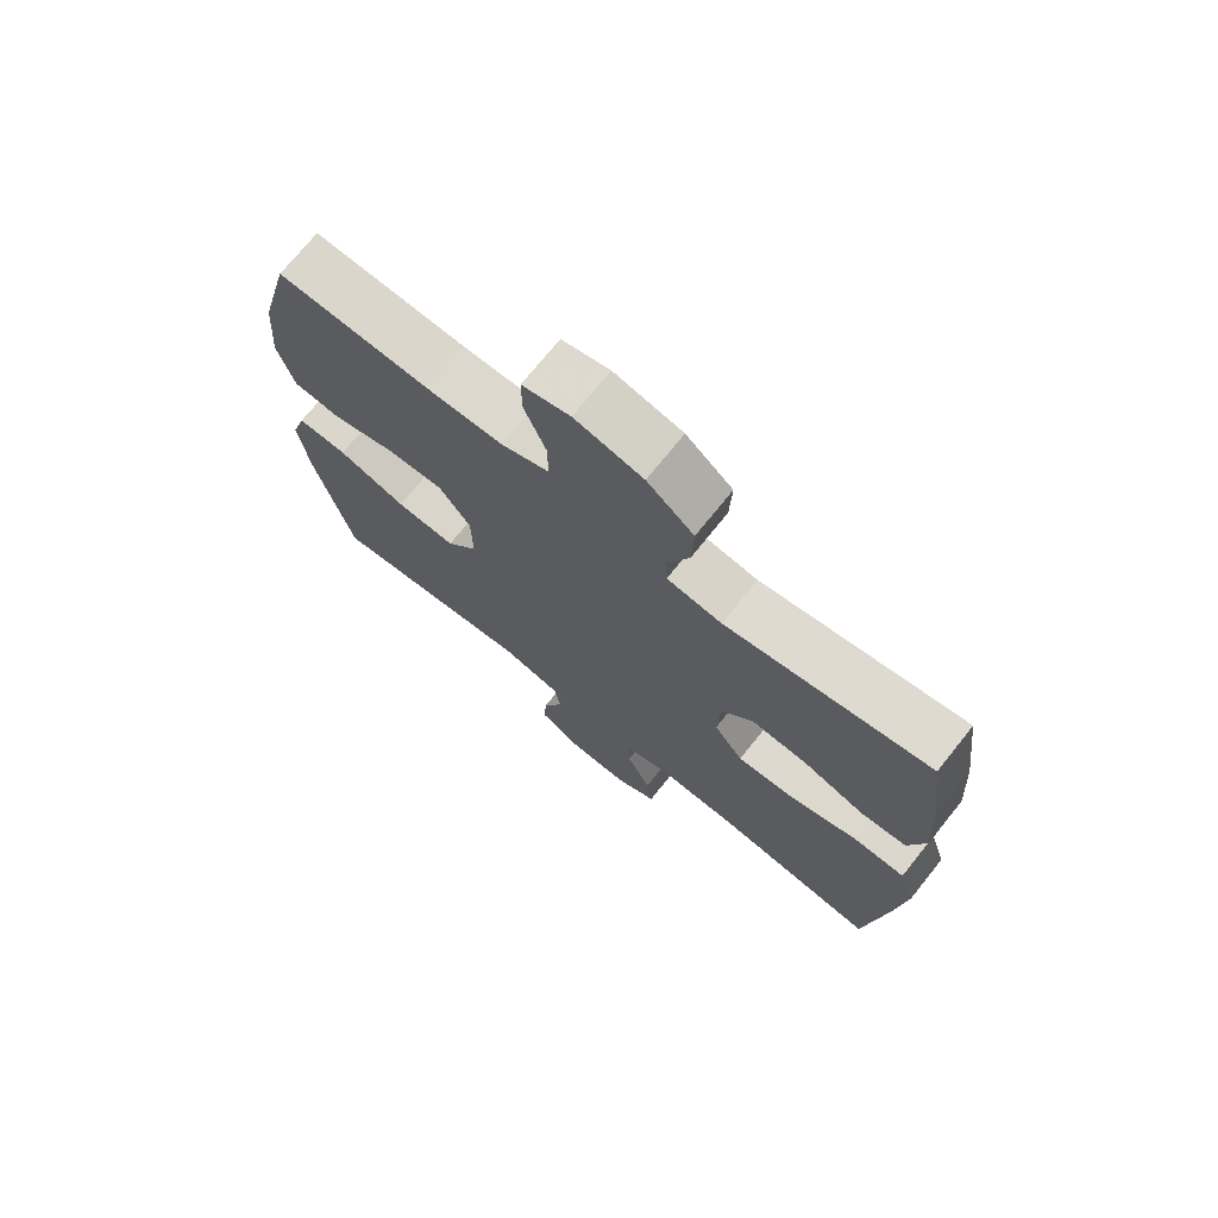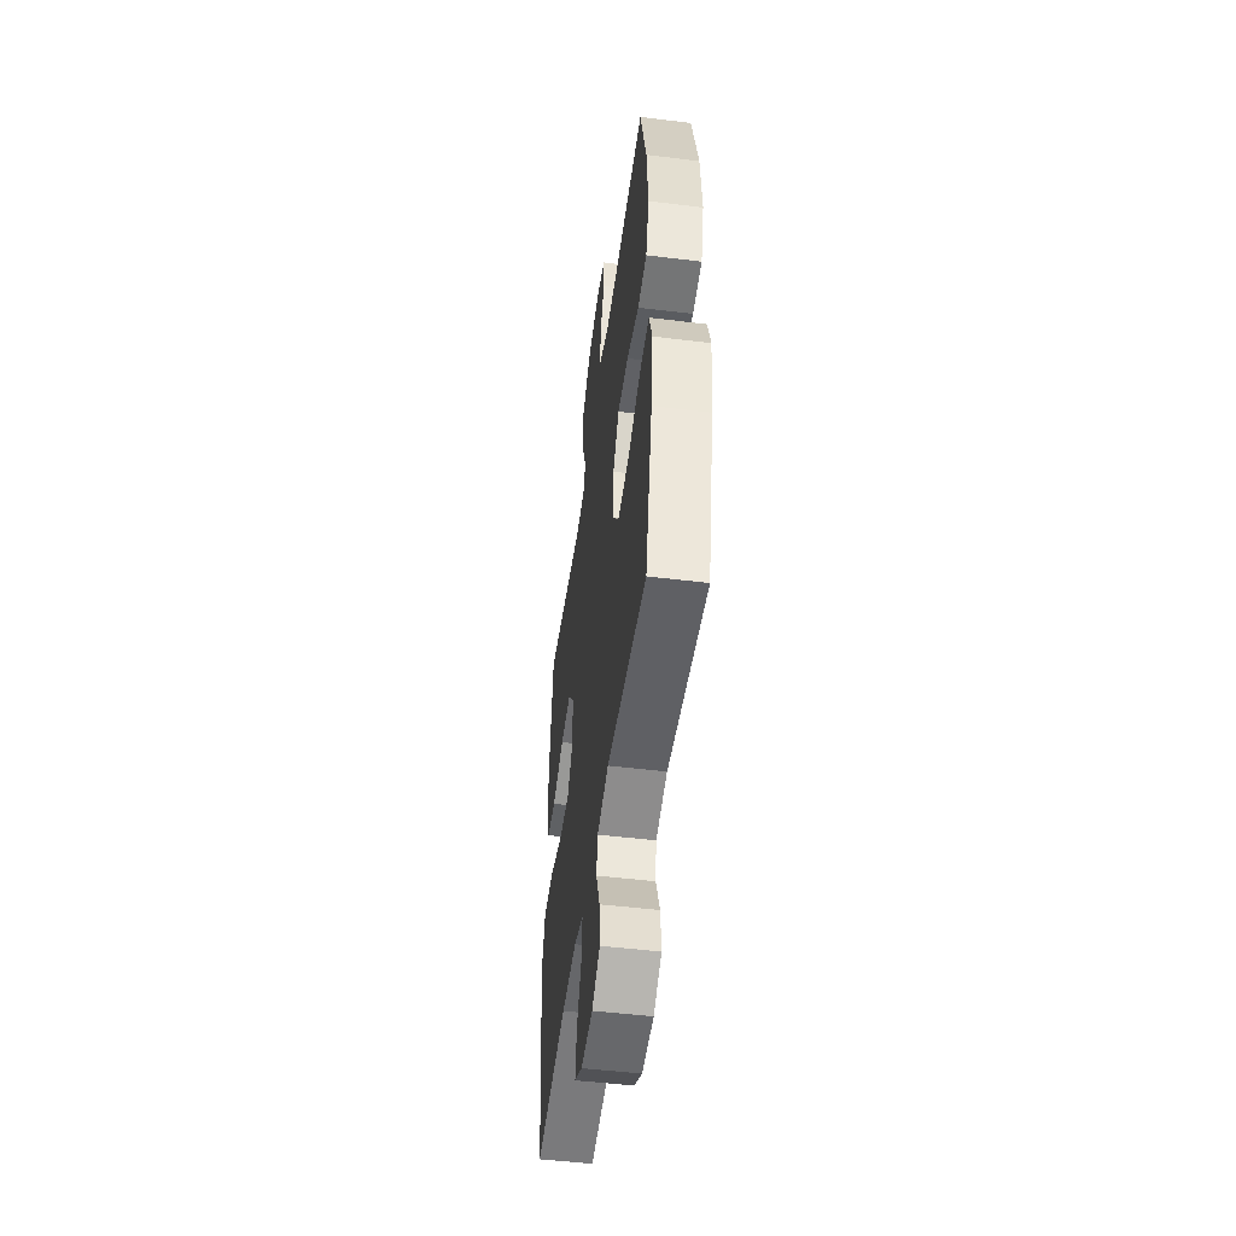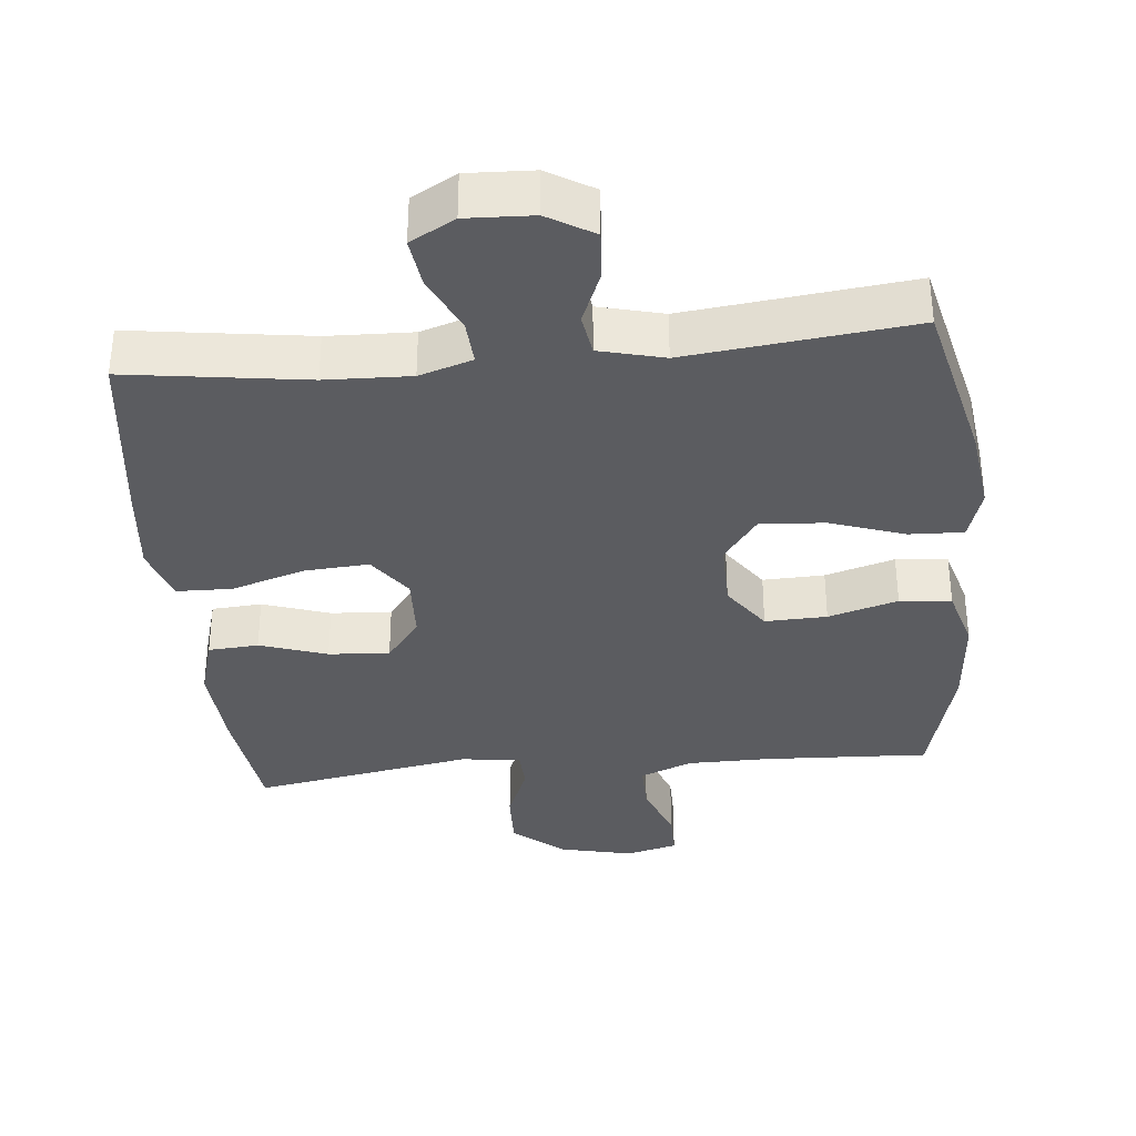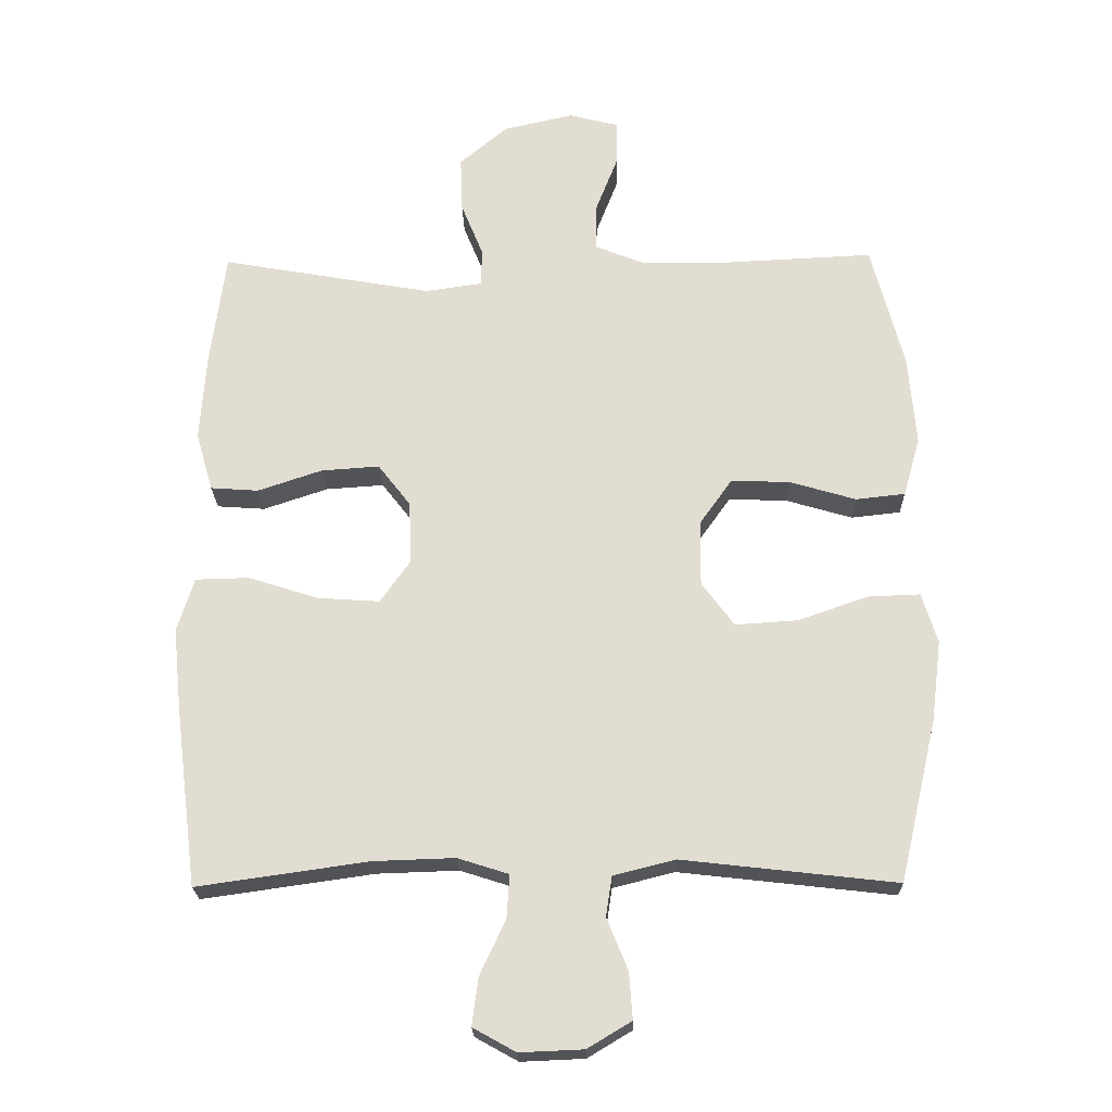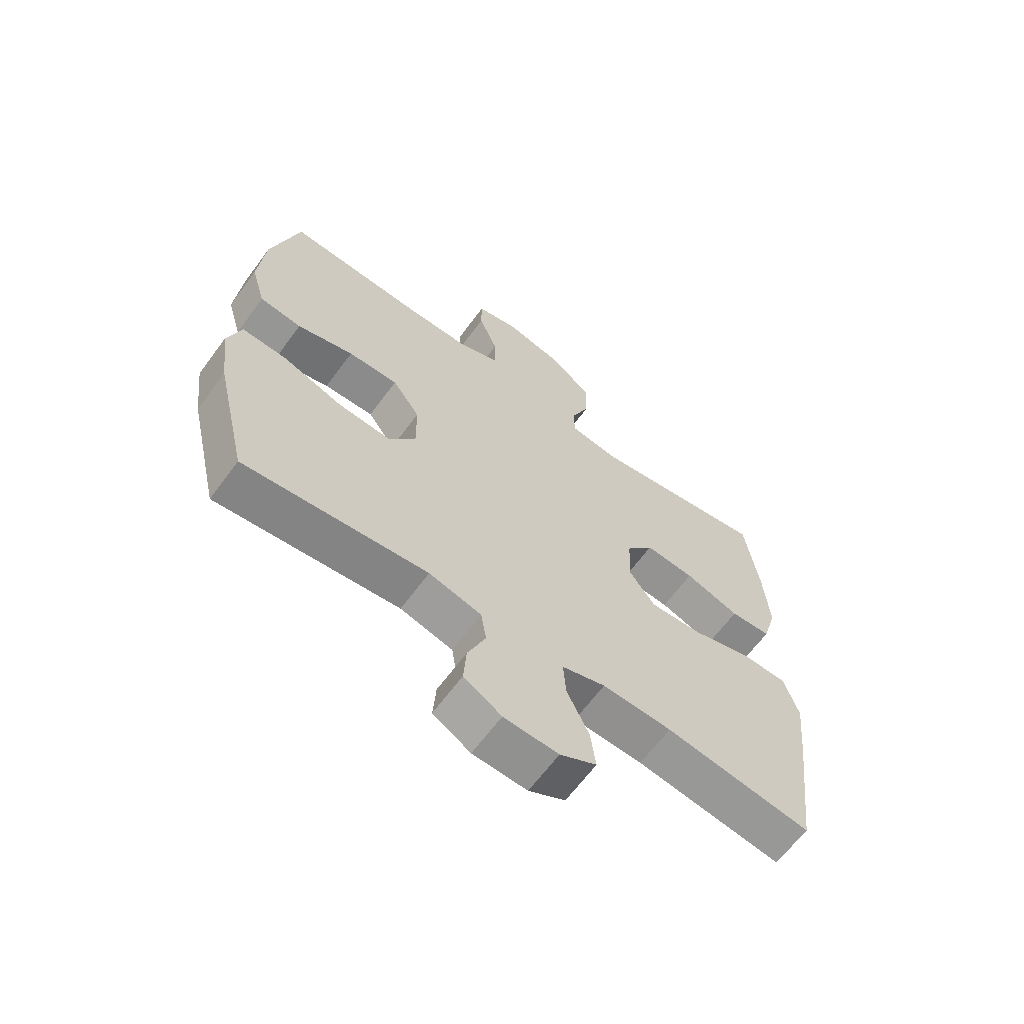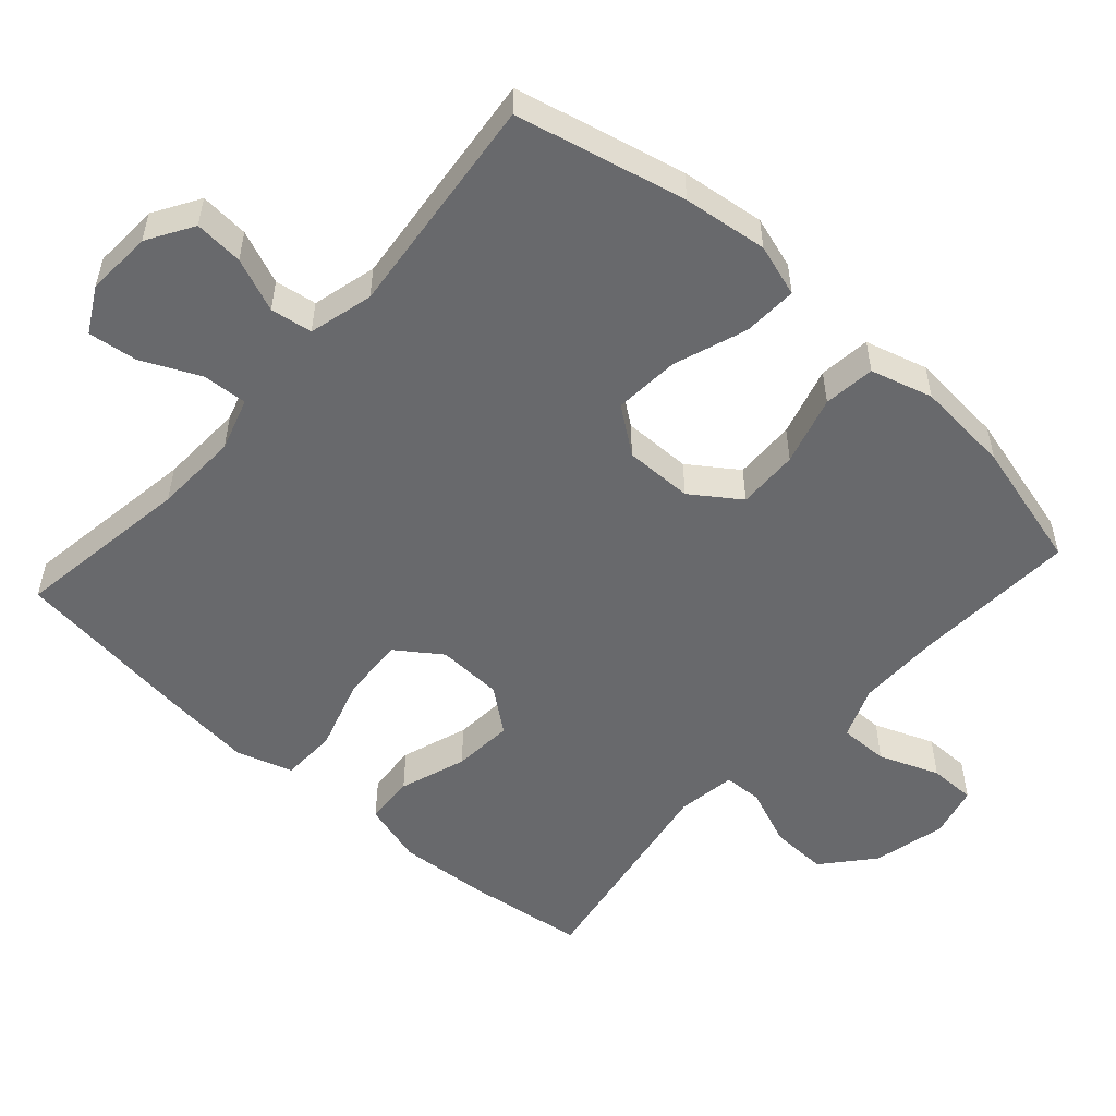
<metadata>
{"format":"obj","ext":"obj","renderer":"f3d","projection":"perspective","resolution":1024,"background":"white","views":[{"elev":72.7,"azim":38.7,"up":"+Z"},{"elev":-50.1,"azim":-97.7,"up":"+Z"},{"elev":-35.1,"azim":-174.4,"up":"+Y"},{"elev":-22.1,"azim":-178.7,"up":"+Z"},{"elev":-64.8,"azim":-36.4,"up":"+Z"},{"elev":-52.8,"azim":-132.0,"up":"+Y"}]}
</metadata>
<code>
v -0.5 0.07 -0.5
v -0.556 0.07 -0.26
v -0.571 0.07 -0.141
v -0.548 0.07 -0.067
v -0.471 0.07 -0.07
v -0.367 0.07 -0.106
v -0.275 0.07 -0.112
v -0.227 0.07 -0.047
v -0.228 0.07 0.05
v -0.276 0.07 0.118
v -0.363 0.07 0.115
v -0.461 0.07 0.086
v -0.534 0.07 0.094
v -0.559 0.07 0.182
v -0.548 0.07 0.316
v -0.5 0.07 0.5
v -0.268 0.07 0.489
v -0.15 0.07 0.49
v -0.076 0.07 0.52
v -0.077 0.07 0.59
v -0.11 0.07 0.675
v -0.11 0.07 0.741
v -0.037 0.07 0.76
v 0.067 0.07 0.736
v 0.138 0.07 0.676
v 0.135 0.07 0.594
v 0.102 0.07 0.512
v 0.104 0.07 0.457
v 0.188 0.07 0.445
v 0.5 0.07 0.5
v 0.522 0.07 0.332
v 0.531 0.07 0.201
v 0.506 0.07 0.114
v 0.435 0.07 0.109
v 0.34 0.07 0.141
v 0.254 0.07 0.147
v 0.206 0.07 0.085
v 0.202 0.07 -0.008
v 0.247 0.07 -0.071
v 0.338 0.07 -0.065
v 0.442 0.07 -0.032
v 0.521 0.07 -0.034
v 0.546 0.07 -0.114
v 0.533 0.07 -0.239
v 0.5 0.07 -0.5
v 0.247 0.07 -0.464
v 0.127 0.07 -0.46
v 0.052 0.07 -0.484
v 0.056 0.07 -0.548
v 0.094 0.07 -0.629
v 0.103 0.07 -0.699
v 0.04 0.07 -0.734
v -0.054 0.07 -0.73
v -0.119 0.07 -0.691
v -0.114 0.07 -0.622
v -0.083 0.07 -0.546
v -0.092 0.07 -0.487
v -0.183 0.07 -0.464
v -0.5 0 -0.5
v -0.556 0 -0.26
v -0.571 0 -0.141
v -0.548 0 -0.067
v -0.471 0 -0.07
v -0.367 0 -0.106
v -0.275 0 -0.112
v -0.227 0 -0.047
v -0.228 0 0.05
v -0.276 0 0.118
v -0.363 0 0.115
v -0.461 0 0.086
v -0.534 0 0.094
v -0.559 0 0.182
v -0.548 0 0.316
v -0.5 0 0.5
v -0.268 0 0.489
v -0.15 0 0.49
v -0.076 0 0.52
v -0.077 0 0.59
v -0.11 0 0.675
v -0.11 0 0.741
v -0.037 0 0.76
v 0.067 0 0.736
v 0.138 0 0.676
v 0.135 0 0.594
v 0.102 0 0.512
v 0.104 0 0.457
v 0.188 0 0.445
v 0.5 0 0.5
v 0.522 0 0.332
v 0.531 0 0.201
v 0.506 0 0.114
v 0.435 0 0.109
v 0.34 0 0.141
v 0.254 0 0.147
v 0.206 0 0.085
v 0.202 0 -0.008
v 0.247 0 -0.071
v 0.338 0 -0.065
v 0.442 0 -0.032
v 0.521 0 -0.034
v 0.546 0 -0.114
v 0.533 0 -0.239
v 0.5 0 -0.5
v 0.247 0 -0.464
v 0.127 0 -0.46
v 0.052 0 -0.484
v 0.056 0 -0.548
v 0.094 0 -0.629
v 0.103 0 -0.699
v 0.04 0 -0.734
v -0.054 0 -0.73
v -0.119 0 -0.691
v -0.114 0 -0.622
v -0.083 0 -0.546
v -0.092 0 -0.487
v -0.183 0 -0.464
f 53 54 55 56
f 53 56 57
f 52 53 57
f 49 50 51 52
f 48 49 52 57
f 47 48 57 58
f 43 44 45 46
f 43 46 47
f 40 41 42 43
f 39 40 43 47
f 38 39 47 58
f 32 33 34 35
f 32 35 36
f 29 30 31 32
f 28 29 32 36
f 24 25 26 27
f 24 27 28
f 23 24 28
f 20 21 22 23
f 19 20 23 28
f 18 19 28 36
f 14 15 16 17
f 11 12 13 14
f 10 11 14 17
f 9 10 17 18
f 3 4 5 6
f 3 6 7
f 2 3 7
f 1 2 7
f 37 38 58 1
f 8 9 18 36
f 8 36 37
f 1 7 8 37
f 114 113 112 111
f 115 114 111
f 115 111 110
f 110 109 108 107
f 115 110 107 106
f 116 115 106 105
f 104 103 102 101
f 105 104 101
f 101 100 99 98
f 105 101 98 97
f 116 105 97 96
f 93 92 91 90
f 94 93 90
f 90 89 88 87
f 94 90 87 86
f 85 84 83 82
f 86 85 82
f 86 82 81
f 81 80 79 78
f 86 81 78 77
f 94 86 77 76
f 75 74 73 72
f 72 71 70 69
f 75 72 69 68
f 76 75 68 67
f 64 63 62 61
f 65 64 61
f 65 61 60
f 65 60 59
f 59 116 96 95
f 94 76 67 66
f 95 94 66
f 95 66 65 59
f 1 59 60 2
f 2 60 61 3
f 3 61 62 4
f 4 62 63 5
f 5 63 64 6
f 6 64 65 7
f 7 65 66 8
f 8 66 67 9
f 9 67 68 10
f 10 68 69 11
f 11 69 70 12
f 12 70 71 13
f 13 71 72 14
f 14 72 73 15
f 15 73 74 16
f 16 74 75 17
f 17 75 76 18
f 18 76 77 19
f 19 77 78 20
f 20 78 79 21
f 21 79 80 22
f 22 80 81 23
f 23 81 82 24
f 24 82 83 25
f 25 83 84 26
f 26 84 85 27
f 27 85 86 28
f 28 86 87 29
f 29 87 88 30
f 30 88 89 31
f 31 89 90 32
f 32 90 91 33
f 33 91 92 34
f 34 92 93 35
f 35 93 94 36
f 36 94 95 37
f 37 95 96 38
f 38 96 97 39
f 39 97 98 40
f 40 98 99 41
f 41 99 100 42
f 42 100 101 43
f 43 101 102 44
f 44 102 103 45
f 45 103 104 46
f 46 104 105 47
f 47 105 106 48
f 48 106 107 49
f 49 107 108 50
f 50 108 109 51
f 51 109 110 52
f 52 110 111 53
f 53 111 112 54
f 54 112 113 55
f 55 113 114 56
f 56 114 115 57
f 57 115 116 58
f 58 116 59 1

</code>
